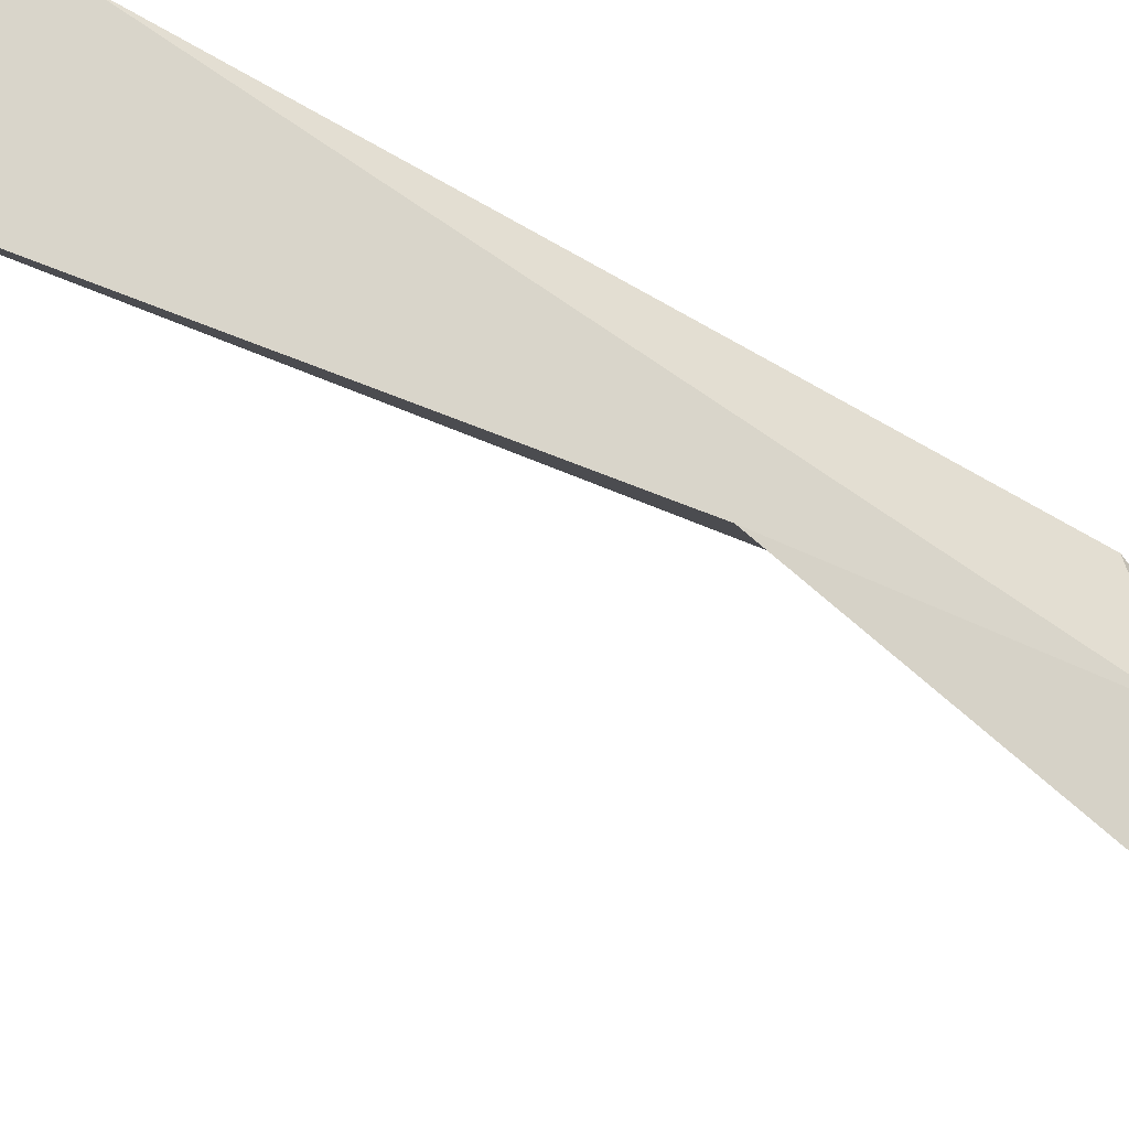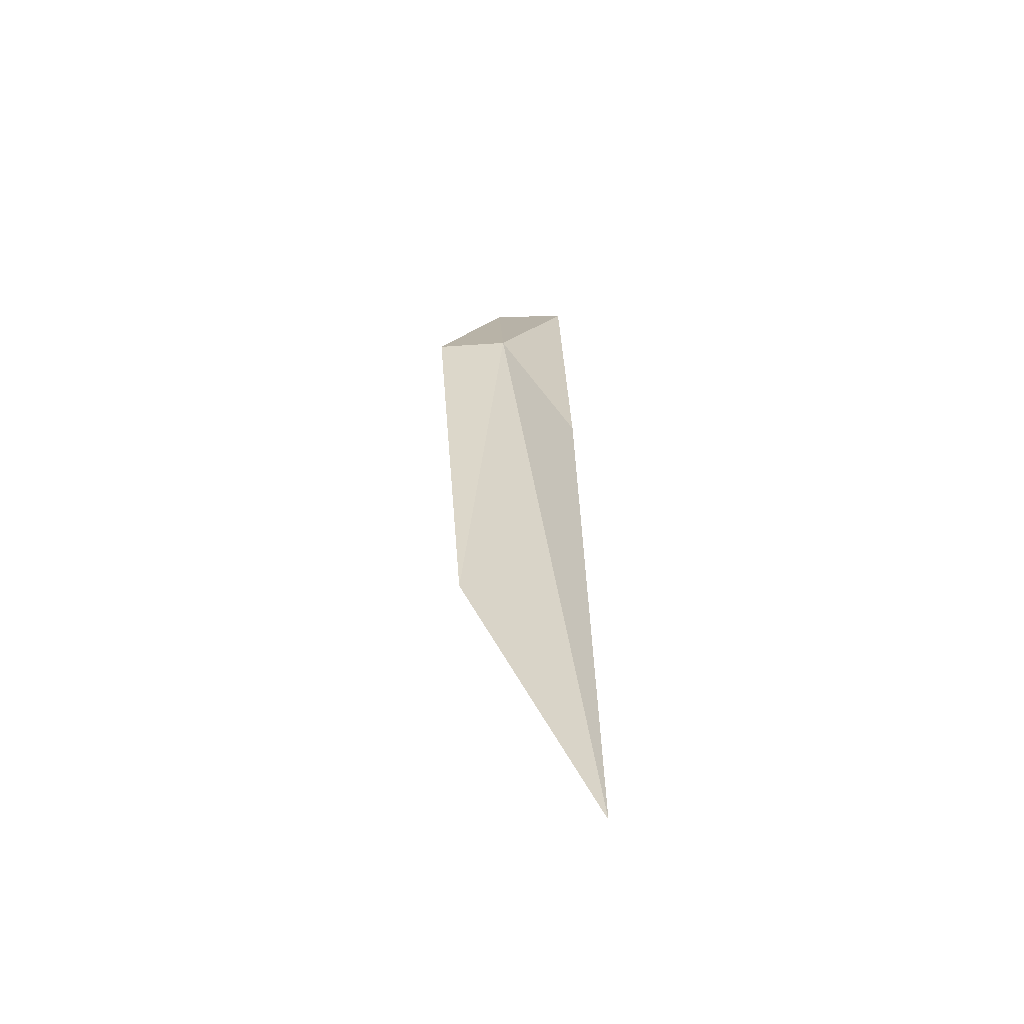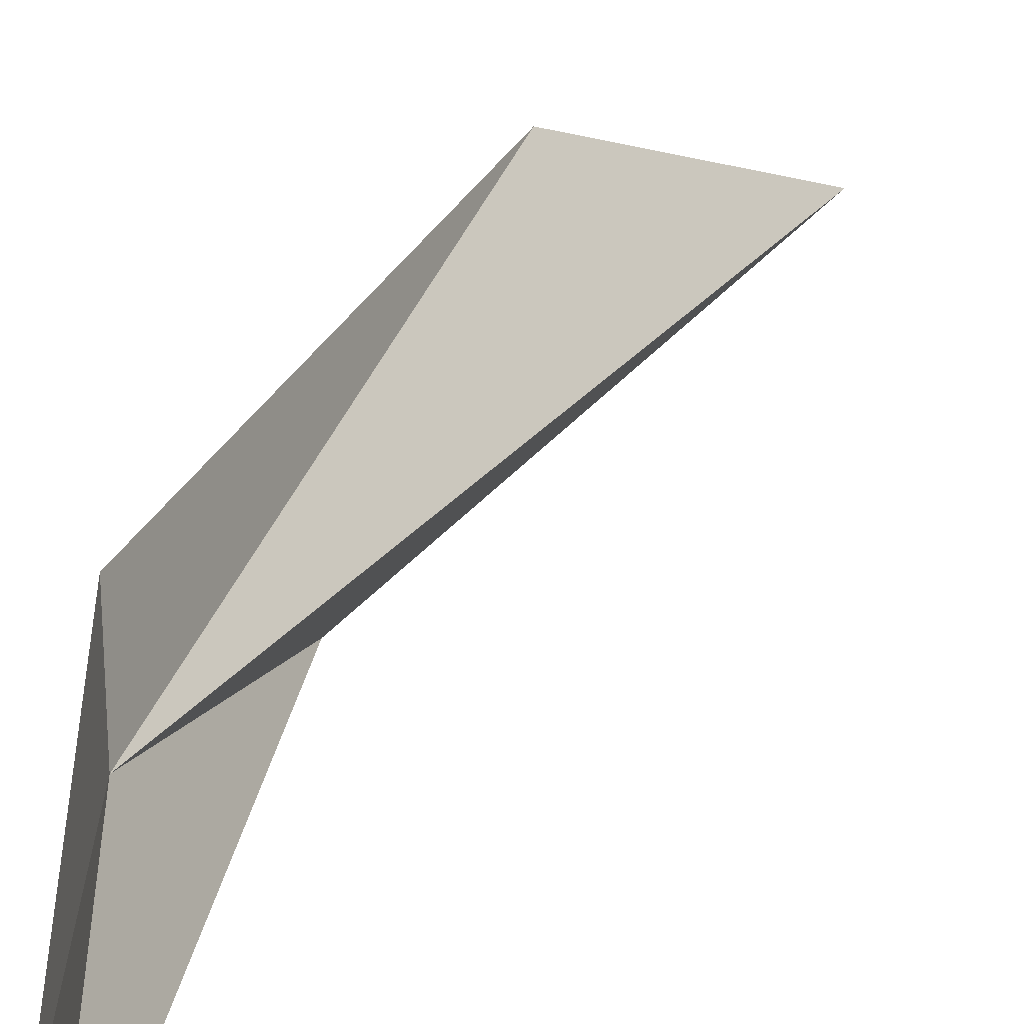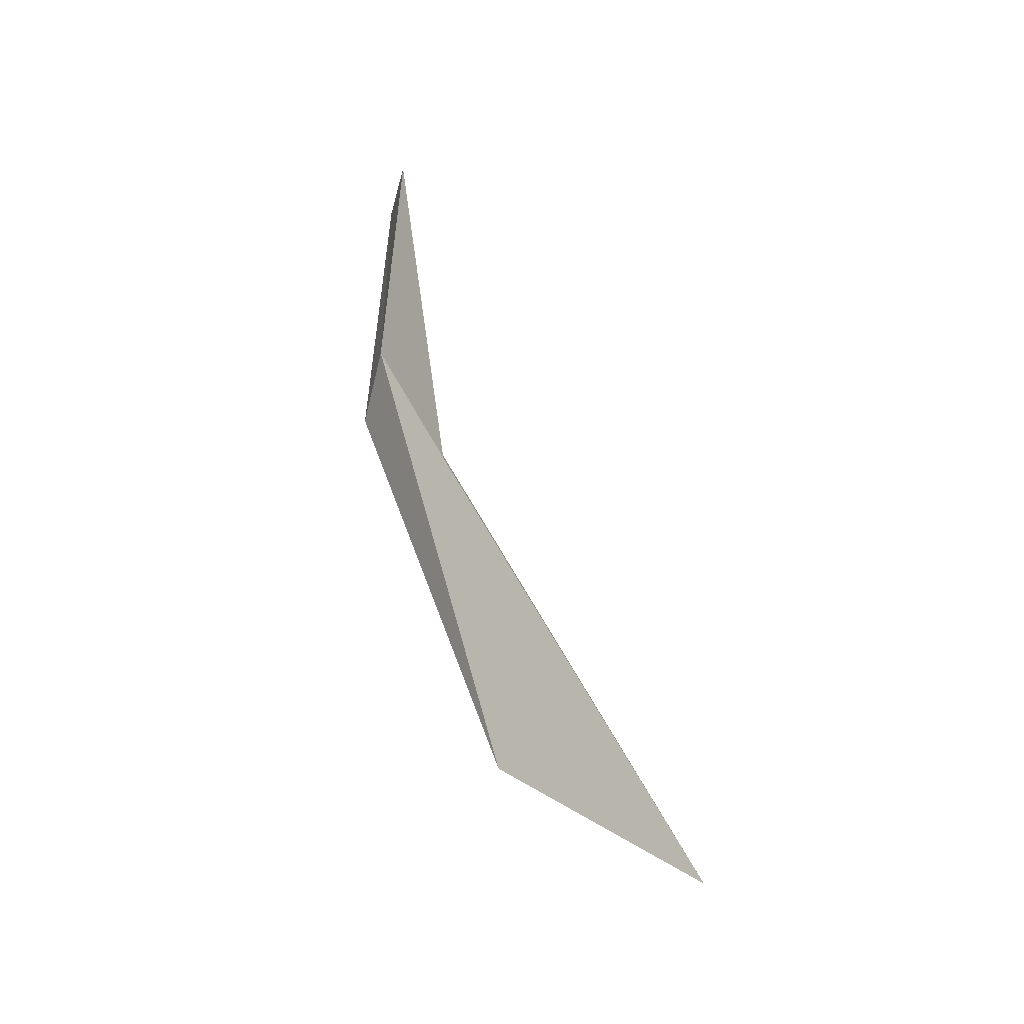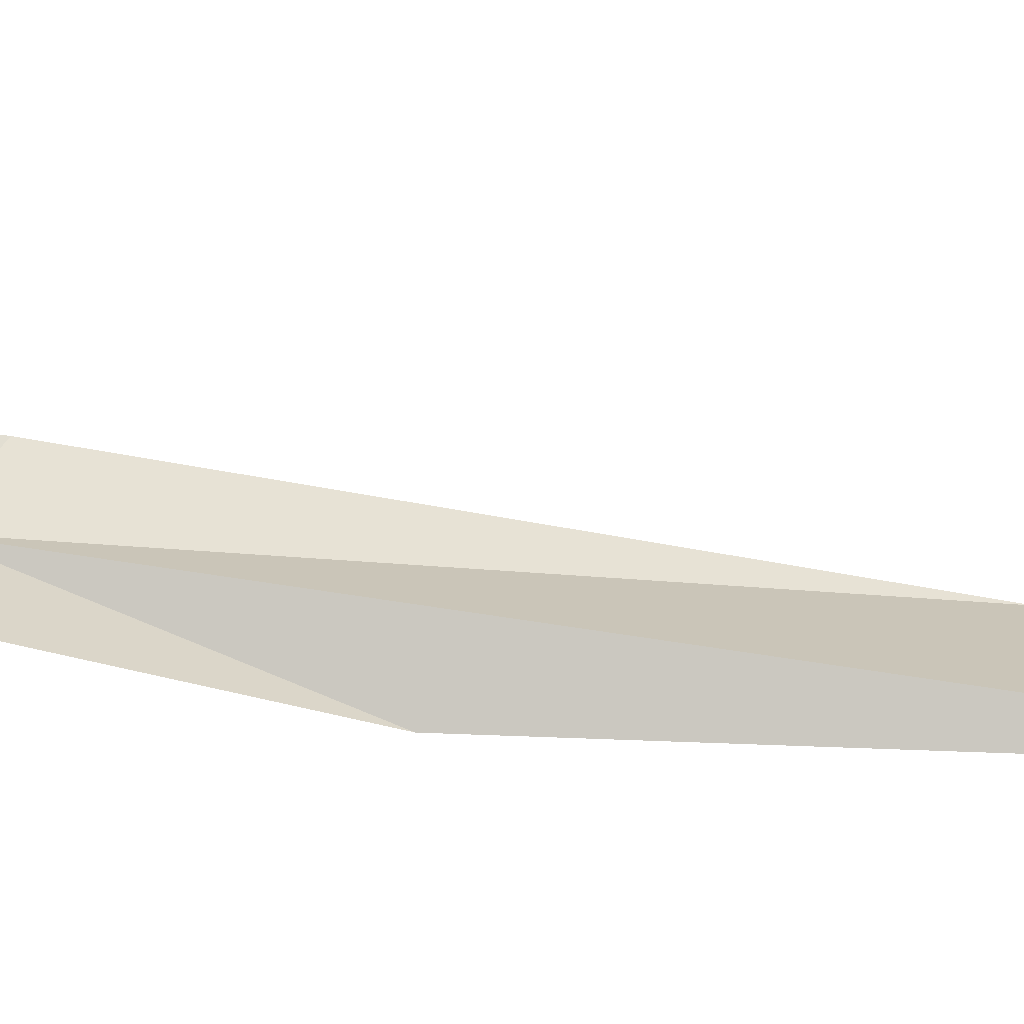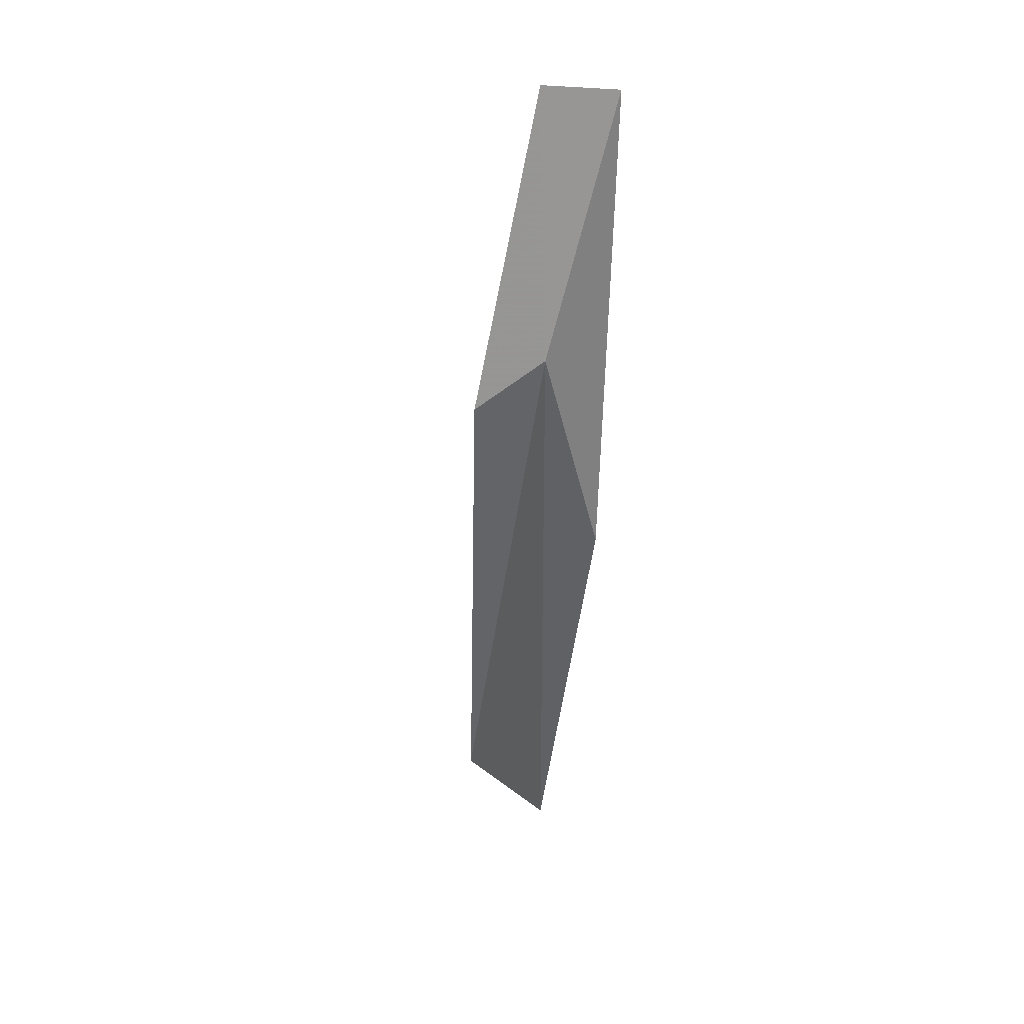
<metadata>
{"format":"obj","ext":"obj","renderer":"f3d","projection":"perspective","resolution":1024,"background":"white","views":[{"elev":-61.1,"azim":39.7,"up":"+Z"},{"elev":-76.8,"azim":93.9,"up":"+Y"},{"elev":30.5,"azim":-177.2,"up":"+Z"},{"elev":-42.1,"azim":168.6,"up":"+Y"},{"elev":-32.7,"azim":-121.4,"up":"+Z"},{"elev":22.4,"azim":78.0,"up":"+Y"}]}
</metadata>
<code>
v 15.81 99.33 0.2694
v 15.81 100.3 0.2926
v 15.84 99.17 0.5388
v 14.62 96.67 1.127e-06
v 15.56 98.49 1.127e-06
v 15.8 100.3 1.127e-06
v 15.24 97.35 0.4537
f 1 3 2
f 1 5 4
f 1 6 5
f 1 7 3
f 1 2 6
f 1 4 7

</code>
